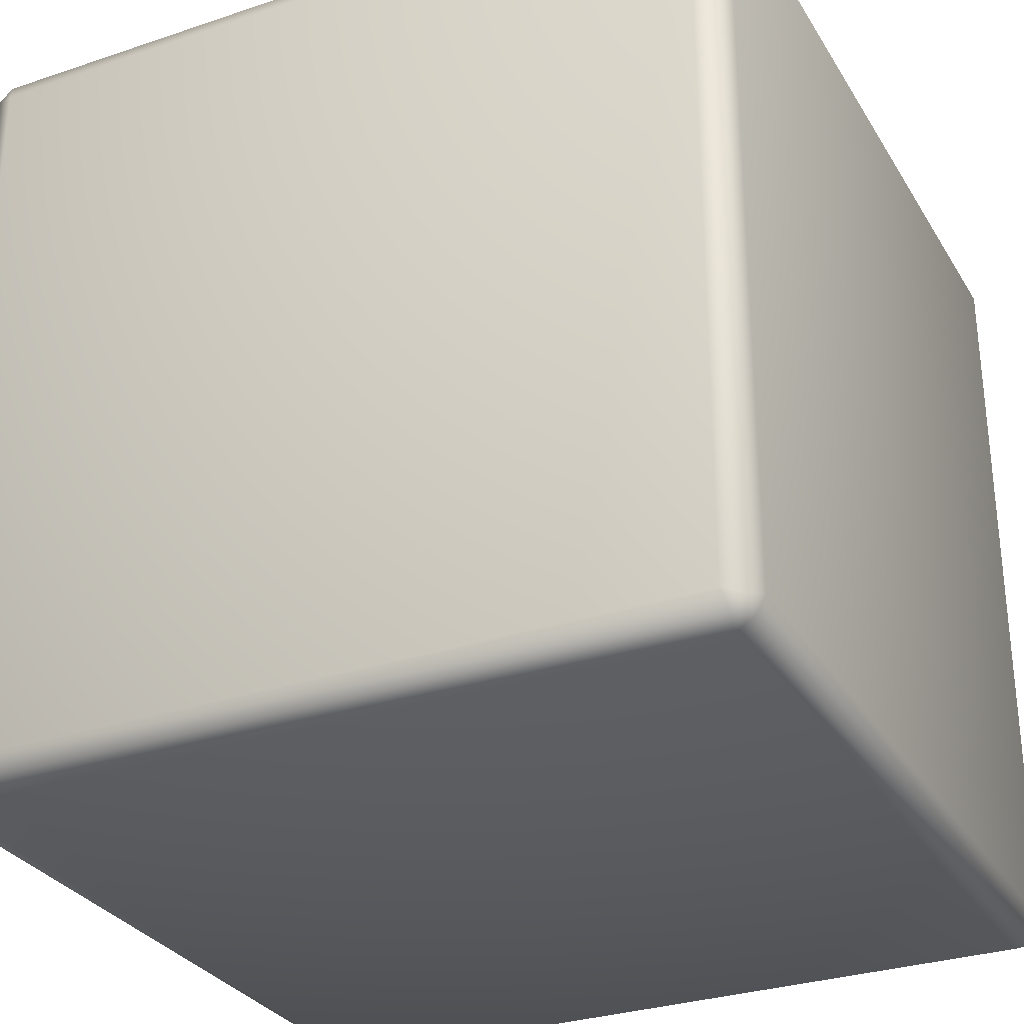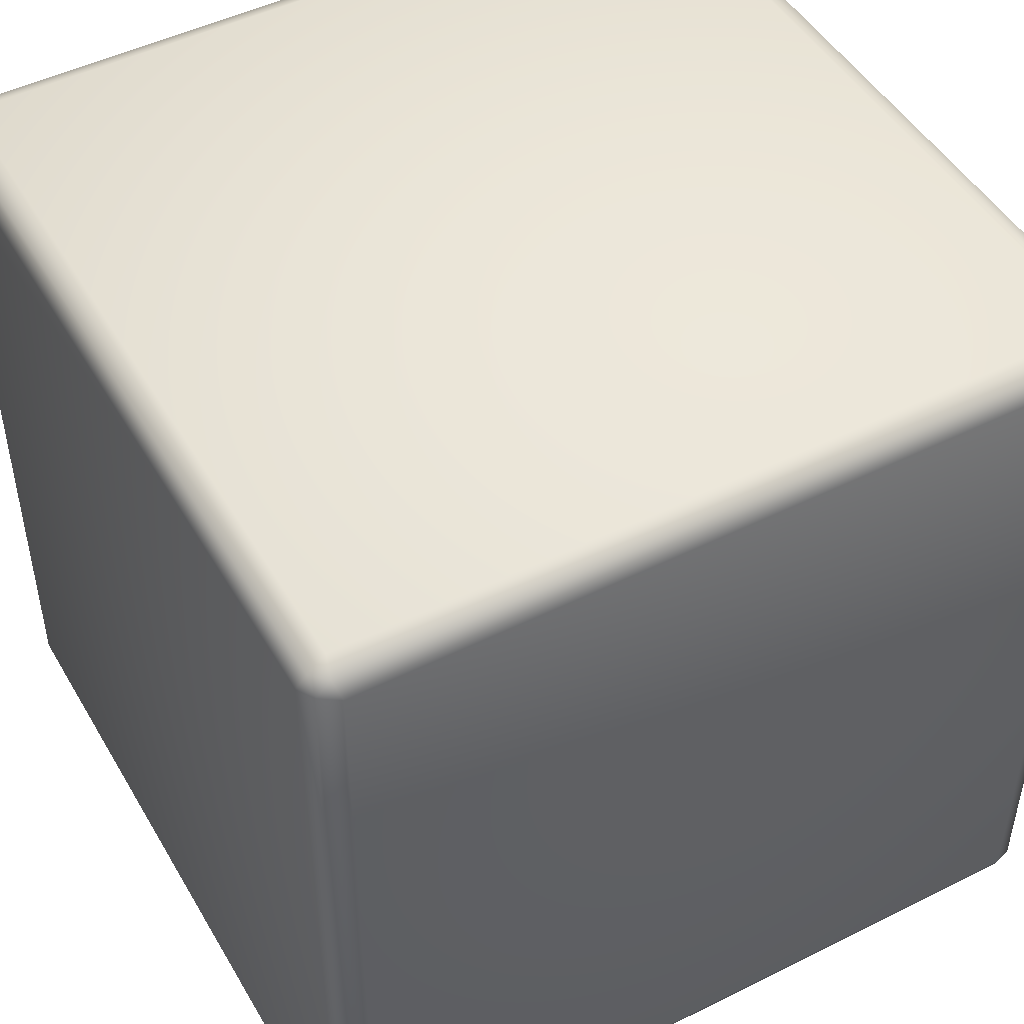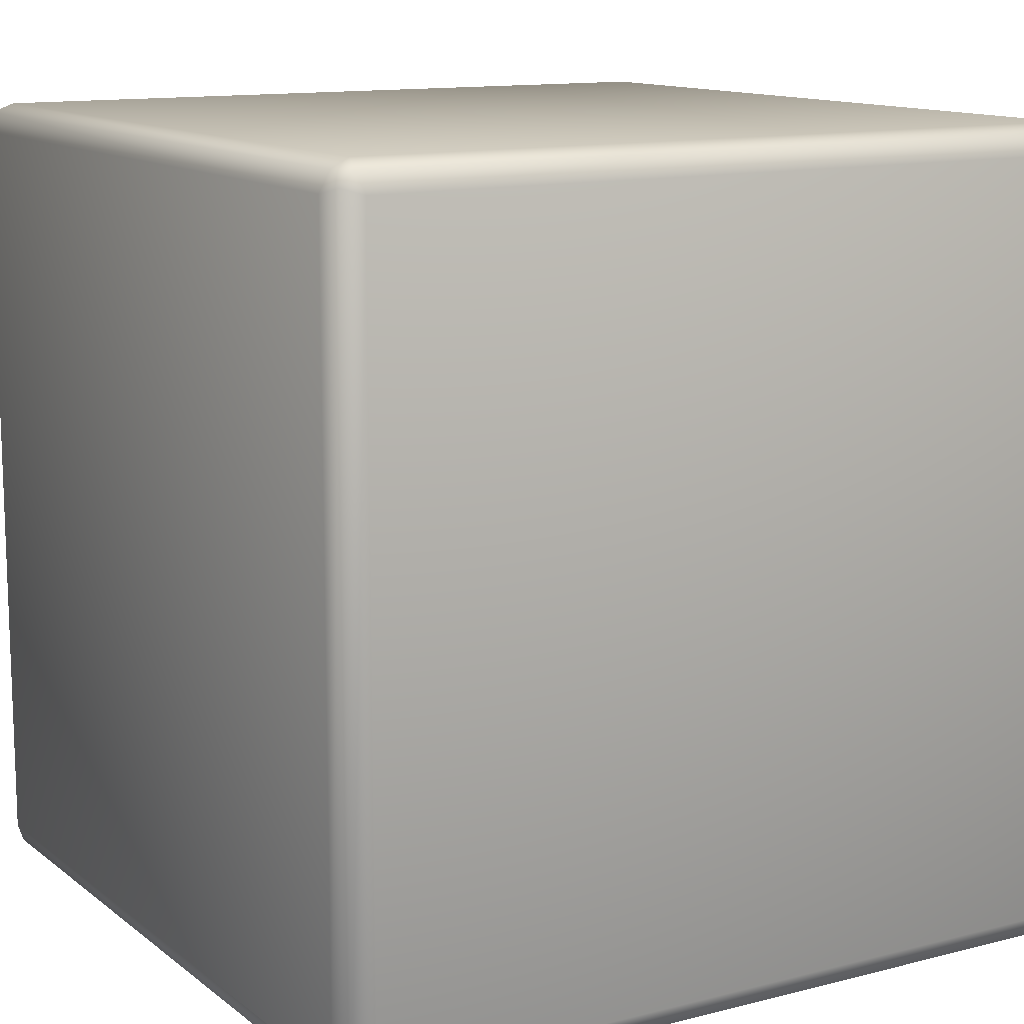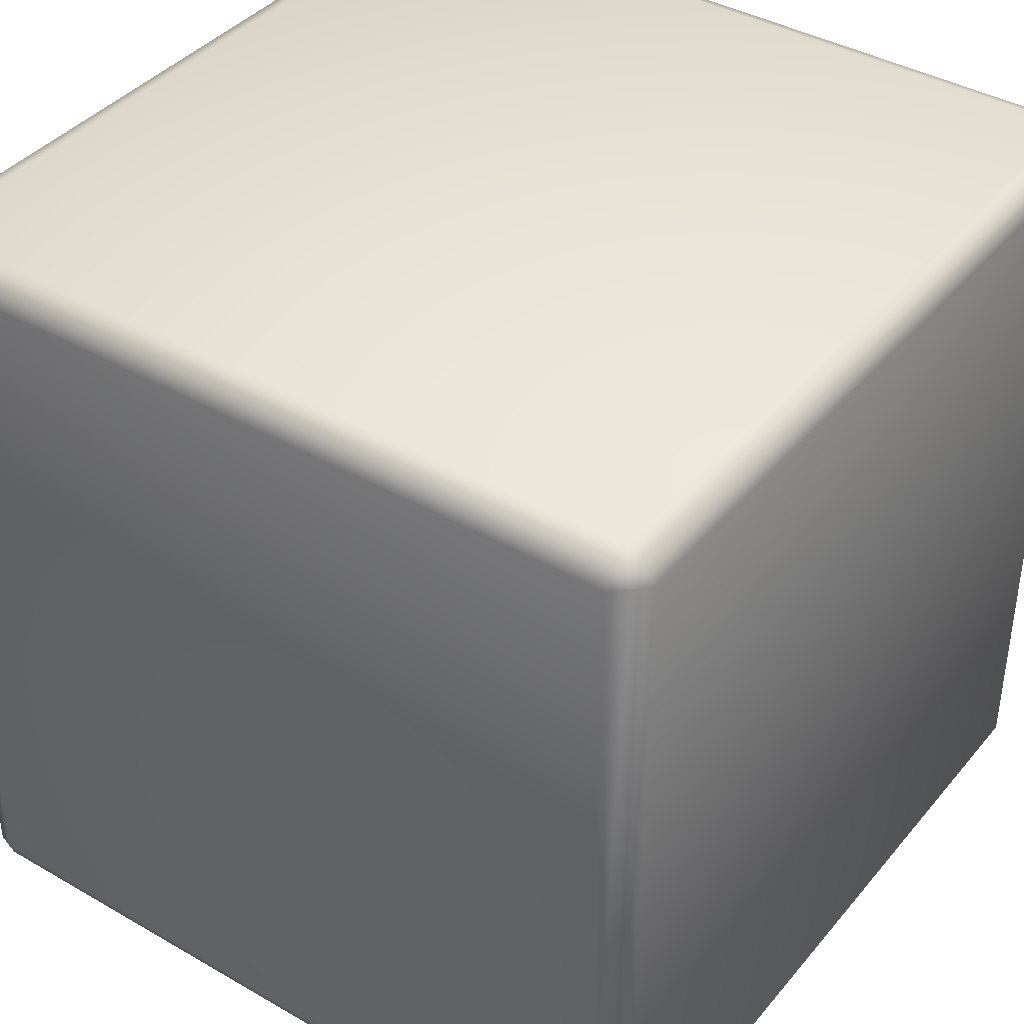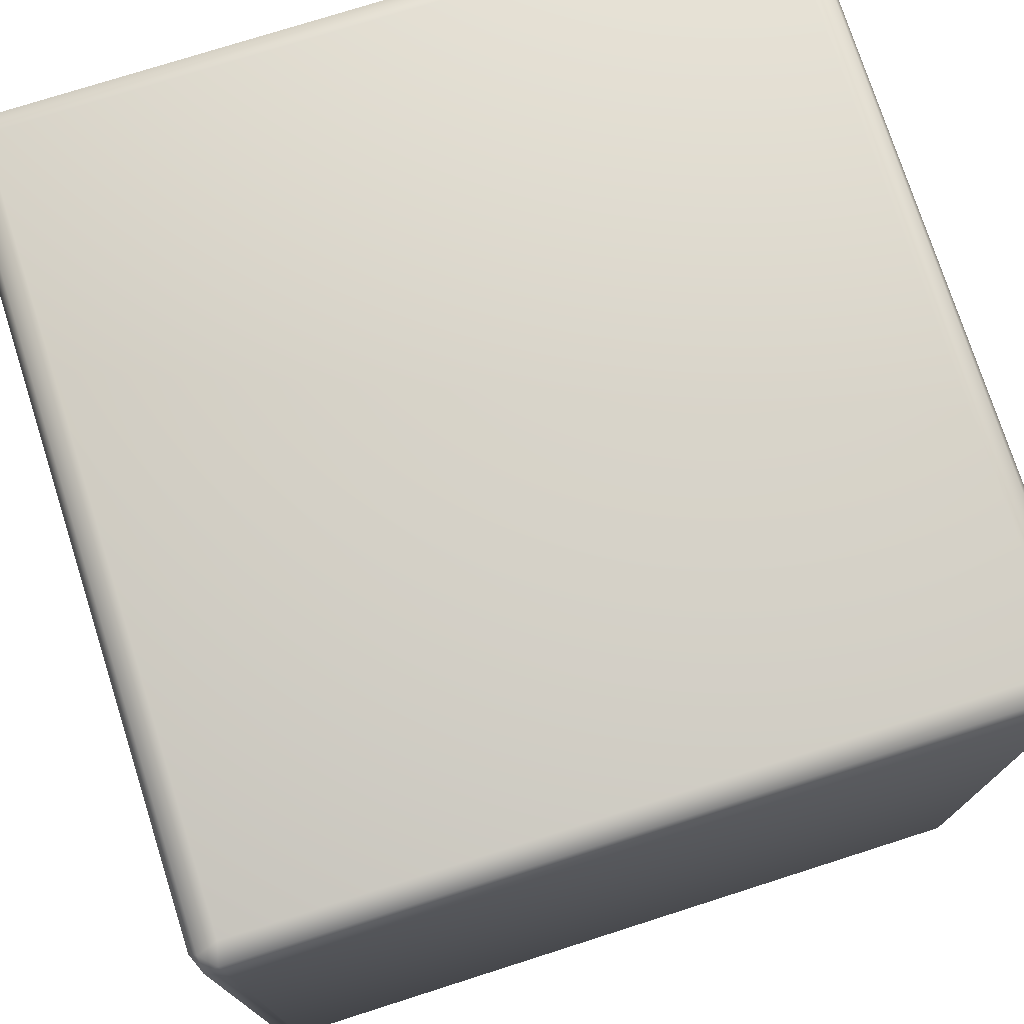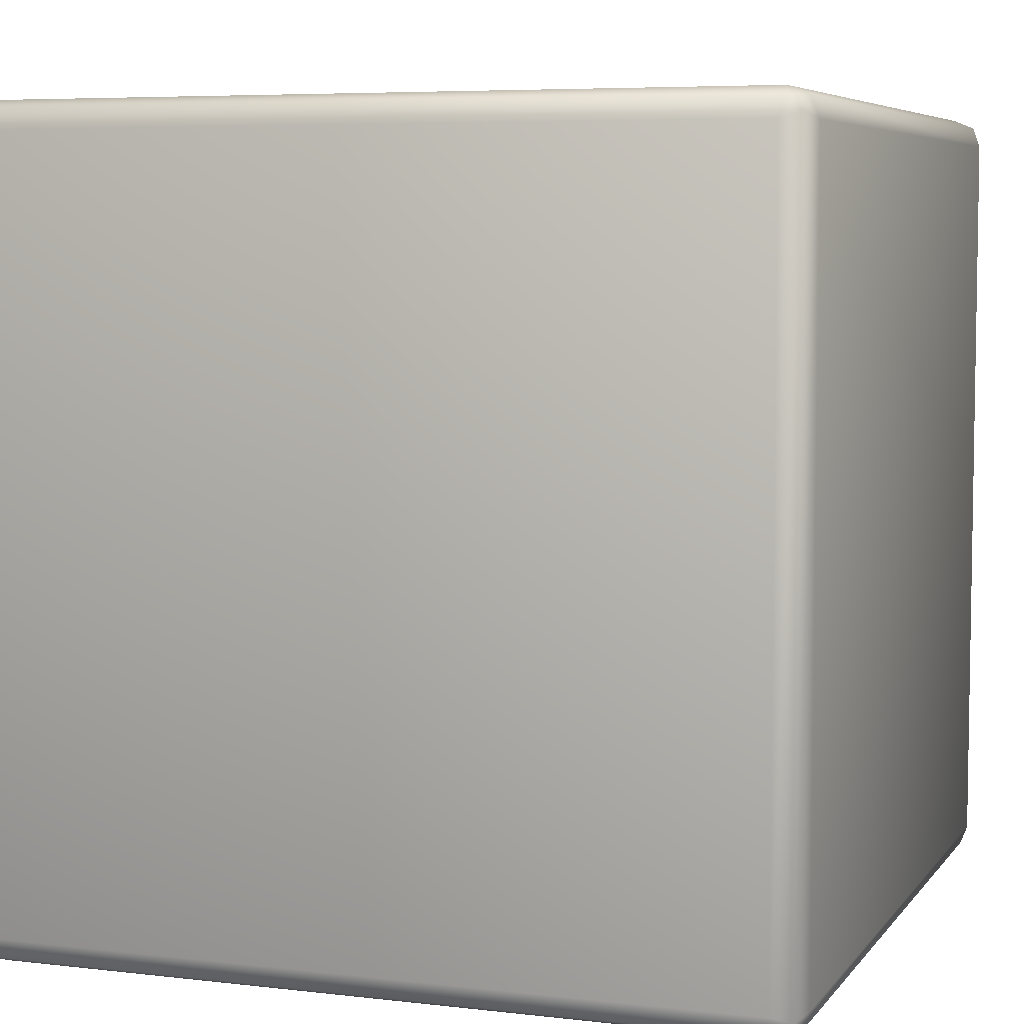
<metadata>
{"format":"obj","ext":"obj","renderer":"f3d","projection":"perspective","resolution":1024,"background":"white","views":[{"elev":-30.3,"azim":26.0,"up":"+Y"},{"elev":48.0,"azim":60.8,"up":"+Y"},{"elev":12.5,"azim":149.1,"up":"+Y"},{"elev":39.8,"azim":-144.5,"up":"+Y"},{"elev":75.3,"azim":-17.7,"up":"+Y"},{"elev":6.0,"azim":19.8,"up":"+Y"}]}
</metadata>
<code>
g 立方体
v -0.475 -0.4417 0.4417
v -0.4653 -0.4486 0.4653
v -0.4417 -0.4417 0.475
v -0.4417 0.4417 0.475
v -0.4653 0.4486 0.4653
v -0.475 0.4417 0.4417
v -0.4417 0.475 0.4417
v -0.4486 0.4653 0.4653
v 0.4417 0.4417 0.475
v 0.4486 0.4653 0.4653
v 0.4417 0.475 0.4417
v 0.475 0.4417 0.4417
v 0.4653 0.4486 0.4653
v 0.4417 -0.4417 0.475
v 0.4653 -0.4486 0.4653
v 0.475 -0.4417 0.4417
v -0.4486 -0.4653 0.4653
v -0.4417 -0.475 0.4417
v 0.4417 -0.475 0.4417
v 0.4486 -0.4653 0.4653
v 0.475 -0.4417 -0.4417
v 0.4653 -0.4486 -0.4653
v 0.4417 -0.4417 -0.475
v 0.4417 0.4417 -0.475
v 0.4653 0.4486 -0.4653
v 0.475 0.4417 -0.4417
v 0.4417 0.475 -0.4417
v 0.4486 0.4653 -0.4653
v -0.4417 0.4417 -0.475
v -0.4486 0.4653 -0.4653
v -0.4417 0.475 -0.4417
v -0.475 0.4417 -0.4417
v -0.4653 0.4486 -0.4653
v -0.4417 -0.4417 -0.475
v -0.4653 -0.4486 -0.4653
v -0.475 -0.4417 -0.4417
v 0.4486 -0.4653 -0.4653
v 0.4417 -0.475 -0.4417
v -0.4417 -0.475 -0.4417
v -0.4486 -0.4653 -0.4653
v -0.4653 0.4653 0.4486
v -0.4653 0.4653 -0.4486
v -0.4653 -0.4653 0.4486
v -0.4653 -0.4653 -0.4486
v 0.4653 0.4653 0.4486
v 0.4653 0.4653 -0.4486
v 0.4653 -0.4653 0.4486
v 0.4653 -0.4653 -0.4486
f 4 5 2 3
f 5 6 1 2
f 9 10 8 4
f 10 11 7 8
f 14 15 13 9
f 15 16 12 13
f 19 20 17 18
f 20 14 3 17
f 24 25 22 23
f 25 26 21 22
f 29 30 28 24
f 30 31 27 28
f 34 35 33 29
f 35 36 32 33
f 39 40 37 38
f 40 34 23 37
f 31 42 41 7
f 42 32 6 41
f 36 44 43 1
f 44 39 18 43
f 26 46 45 12
f 46 27 11 45
f 38 48 47 19
f 48 21 16 47
f 43 2 1
f 2 17 3
f 17 43 18
f 43 17 2
f 8 5 4
f 5 41 6
f 41 8 7
f 8 41 5
f 13 10 9
f 10 45 11
f 45 13 12
f 13 45 10
f 20 15 14
f 15 47 16
f 47 20 19
f 20 47 15
f 48 22 21
f 22 37 23
f 37 48 38
f 48 37 22
f 28 25 24
f 25 46 26
f 46 28 27
f 28 46 25
f 33 30 29
f 30 42 31
f 42 33 32
f 33 42 30
f 40 35 34
f 35 44 36
f 44 40 39
f 40 44 35
f 14 9 4 3
f 34 29 24 23
f 1 6 32 36
f 21 26 12 16
f 11 27 31 7
f 38 19 18 39

</code>
